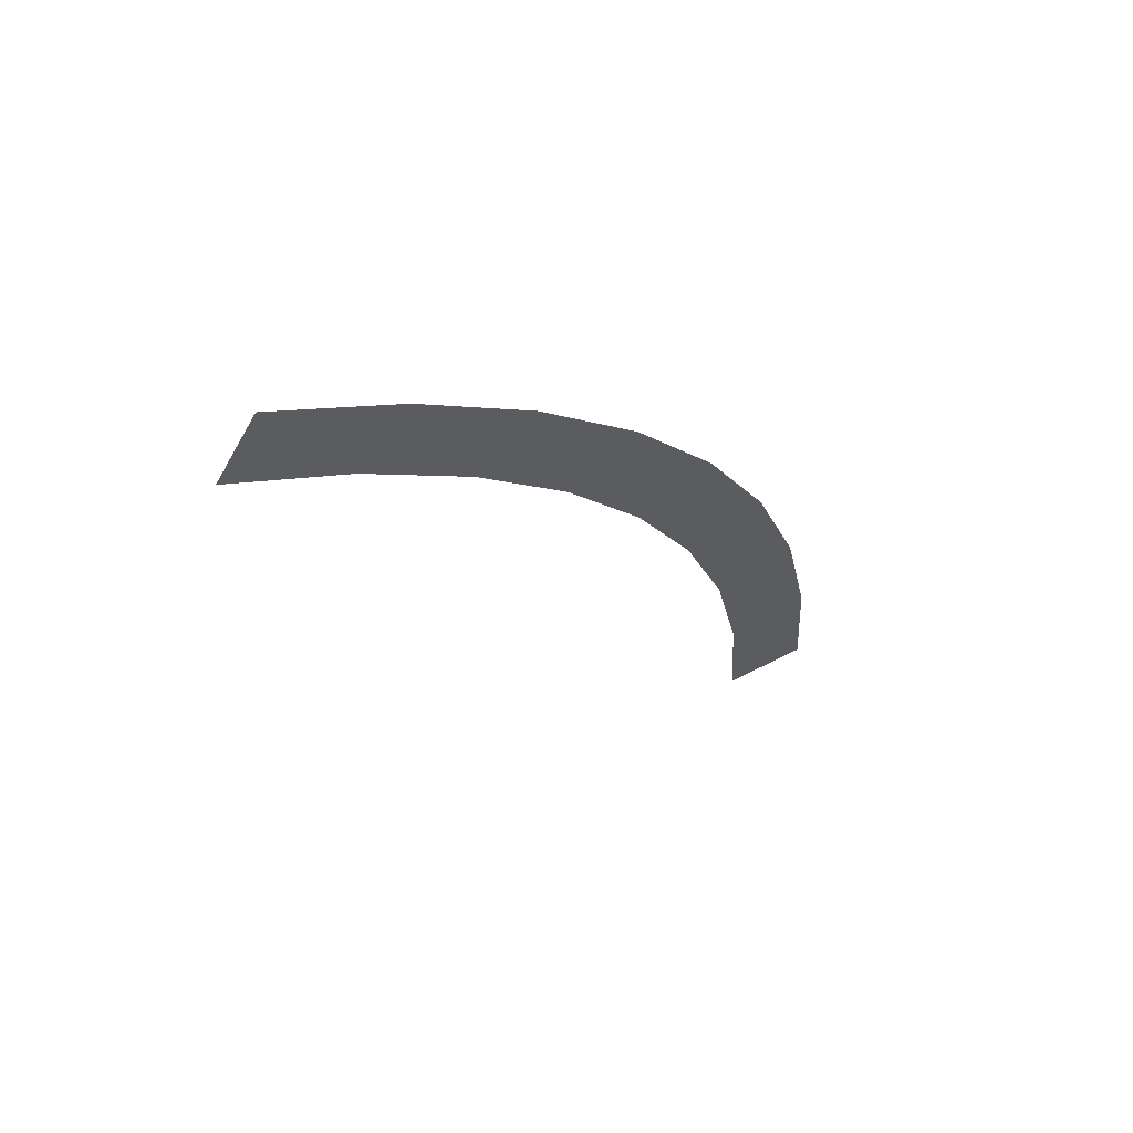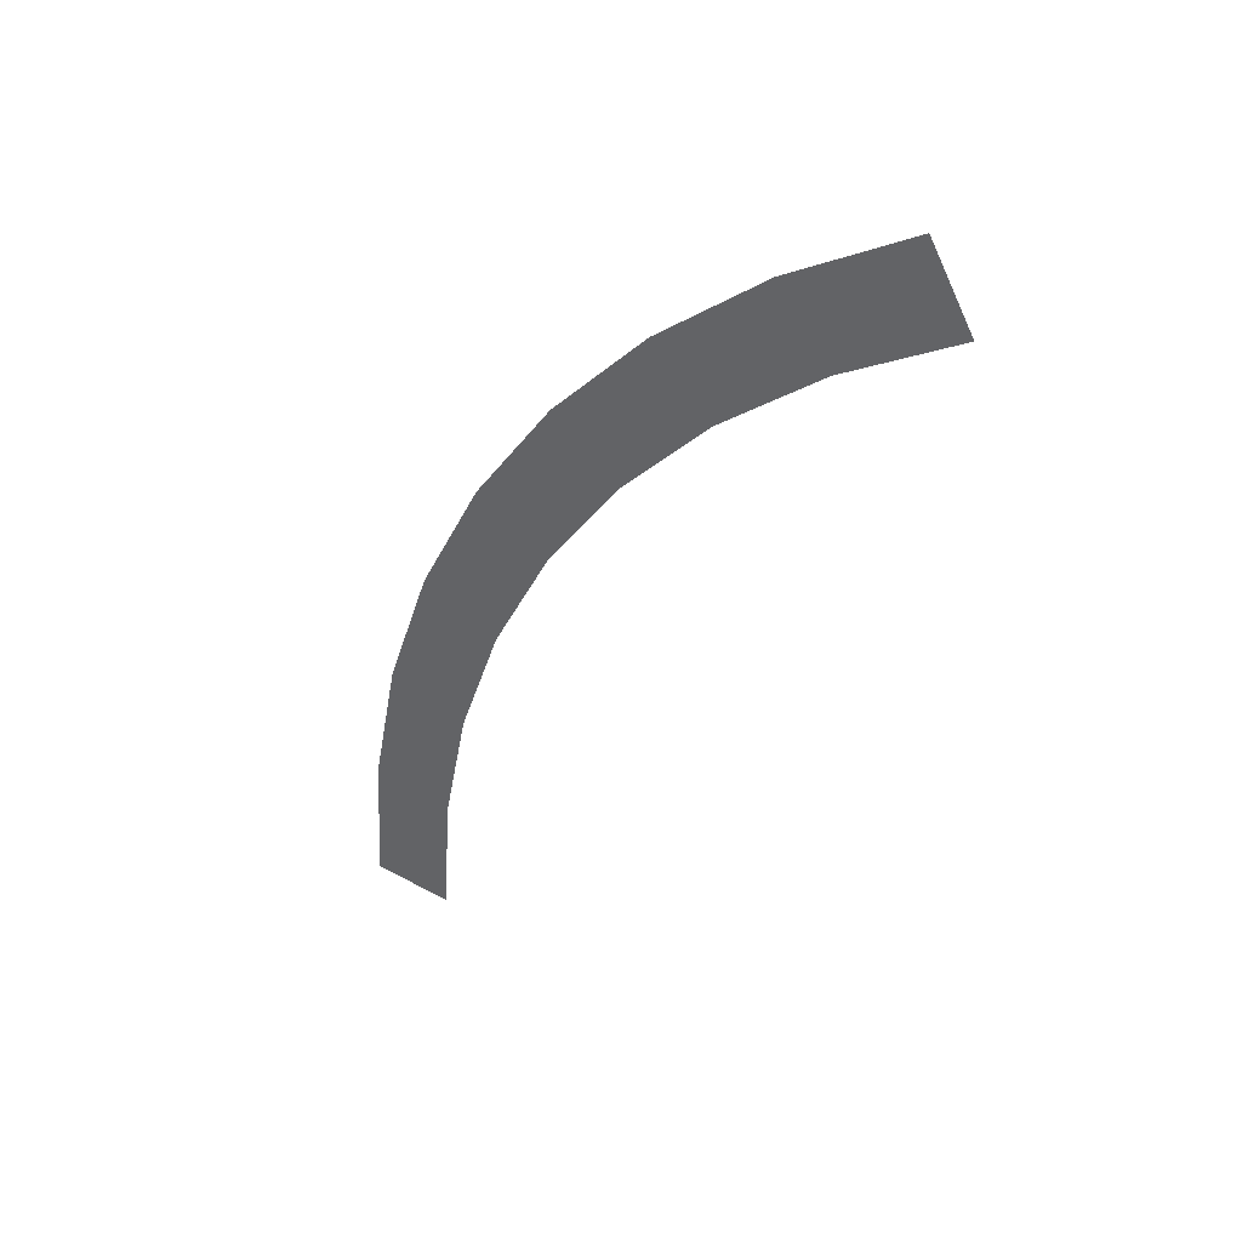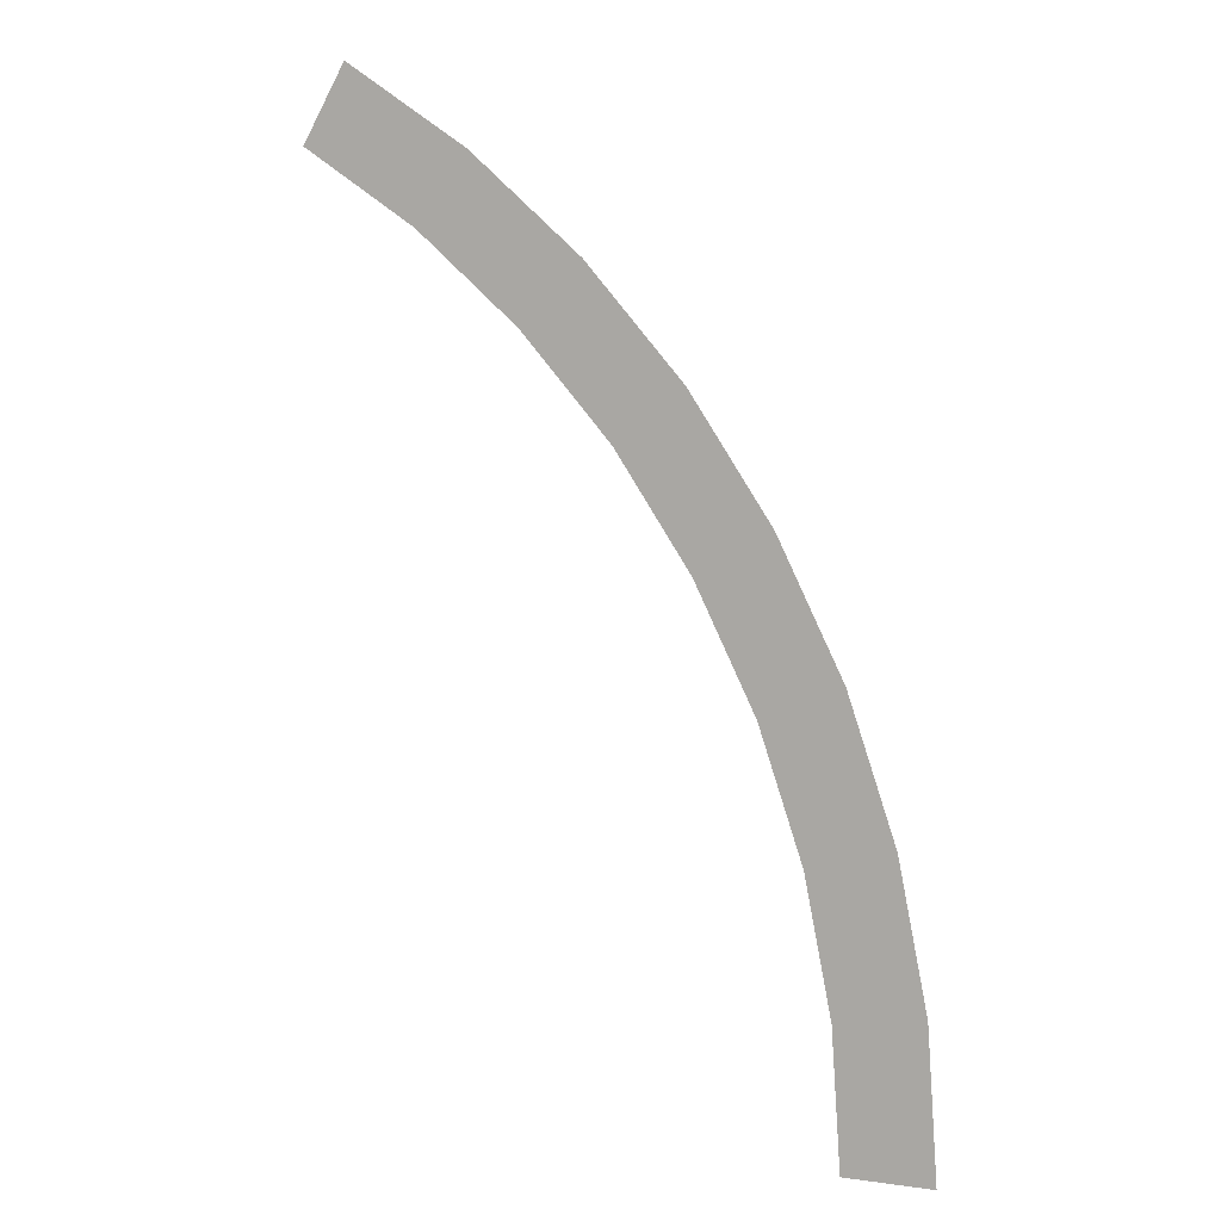
<metadata>
{"format":"obj","ext":"obj","renderer":"f3d","projection":"perspective","resolution":1024,"background":"white","views":[{"elev":63.0,"azim":-27.5,"up":"+Z"},{"elev":41.2,"azim":-146.1,"up":"+Z"},{"elev":6.3,"azim":22.6,"up":"+Z"}]}
</metadata>
<code>
v 0.65 0 0
v 0.6444 0 0.08482
v 0.5948 0 0.0783
v 0.6 0 0
v 0.6444 0 0.08482
v 0.6278 0 0.1682
v 0.5795 0 0.1553
v 0.5948 0 0.0783
v 0.6278 0 0.1682
v 0.6005 0 0.2488
v 0.5543 0 0.2296
v 0.5795 0 0.1553
v 0.6005 0 0.2488
v 0.5629 0 0.325
v 0.5196 0 0.3
v 0.5543 0 0.2296
v 0.5629 0 0.325
v 0.5157 0 0.3957
v 0.476 0 0.3653
v 0.5196 0 0.3
v 0.5157 0 0.3957
v 0.4596 0 0.4596
v 0.4243 0 0.4243
v 0.476 0 0.3653
v 0.4596 0 0.4596
v 0.3957 0 0.5157
v 0.3653 0 0.476
v 0.4243 0 0.4243
v 0.3957 0 0.5157
v 0.325 0 0.5629
v 0.3 0 0.5196
v 0.3653 0 0.476
g mesh2274
f 1 2 3
f 3 4 1
f 5 6 7
f 7 8 5
f 9 10 11
f 11 12 9
f 13 14 15
f 15 16 13
f 17 18 19
f 19 20 17
f 21 22 23
f 23 24 21
f 25 26 27
f 27 28 25
f 29 30 31
f 31 32 29

</code>
